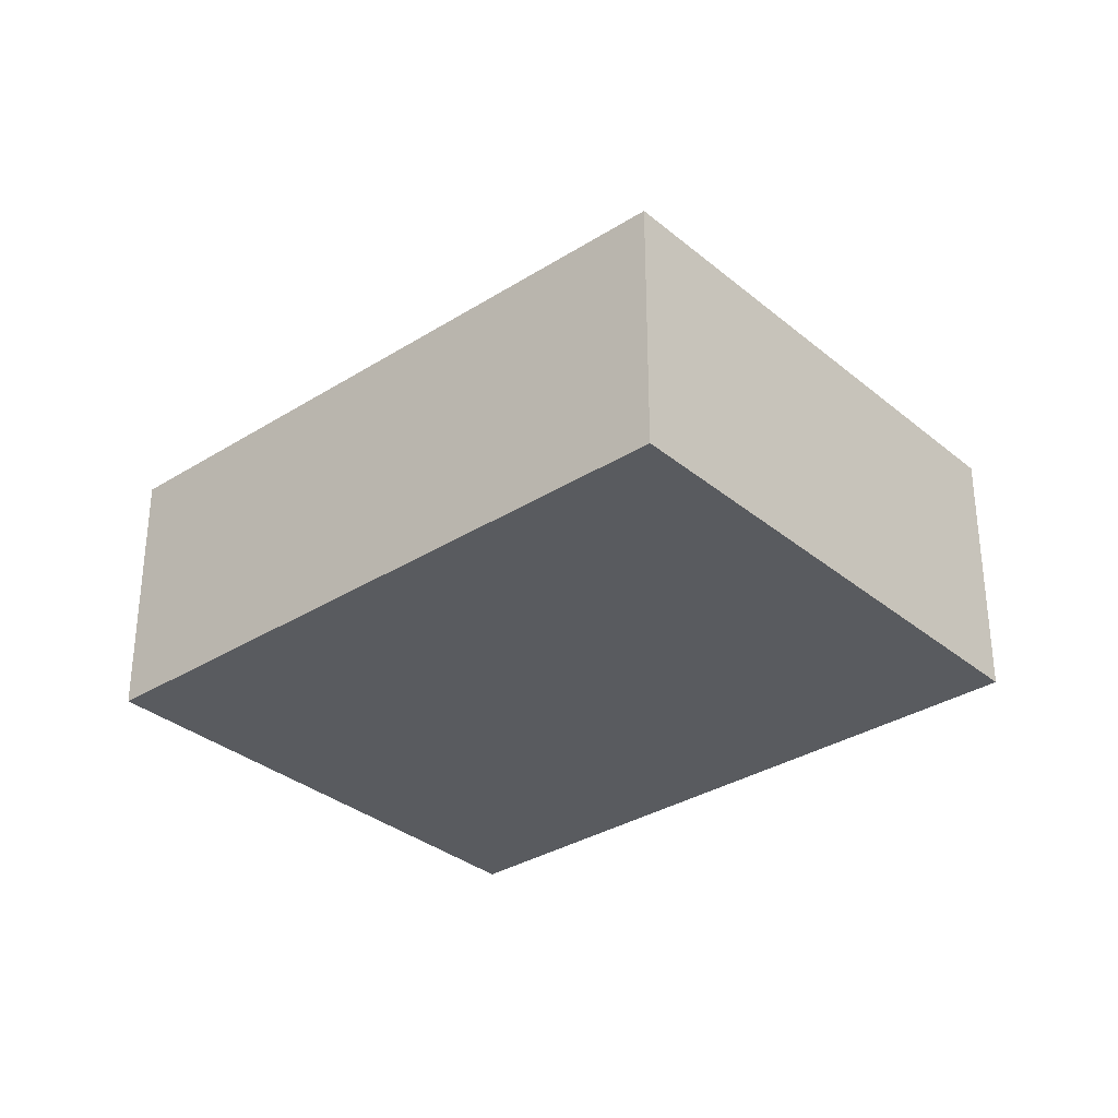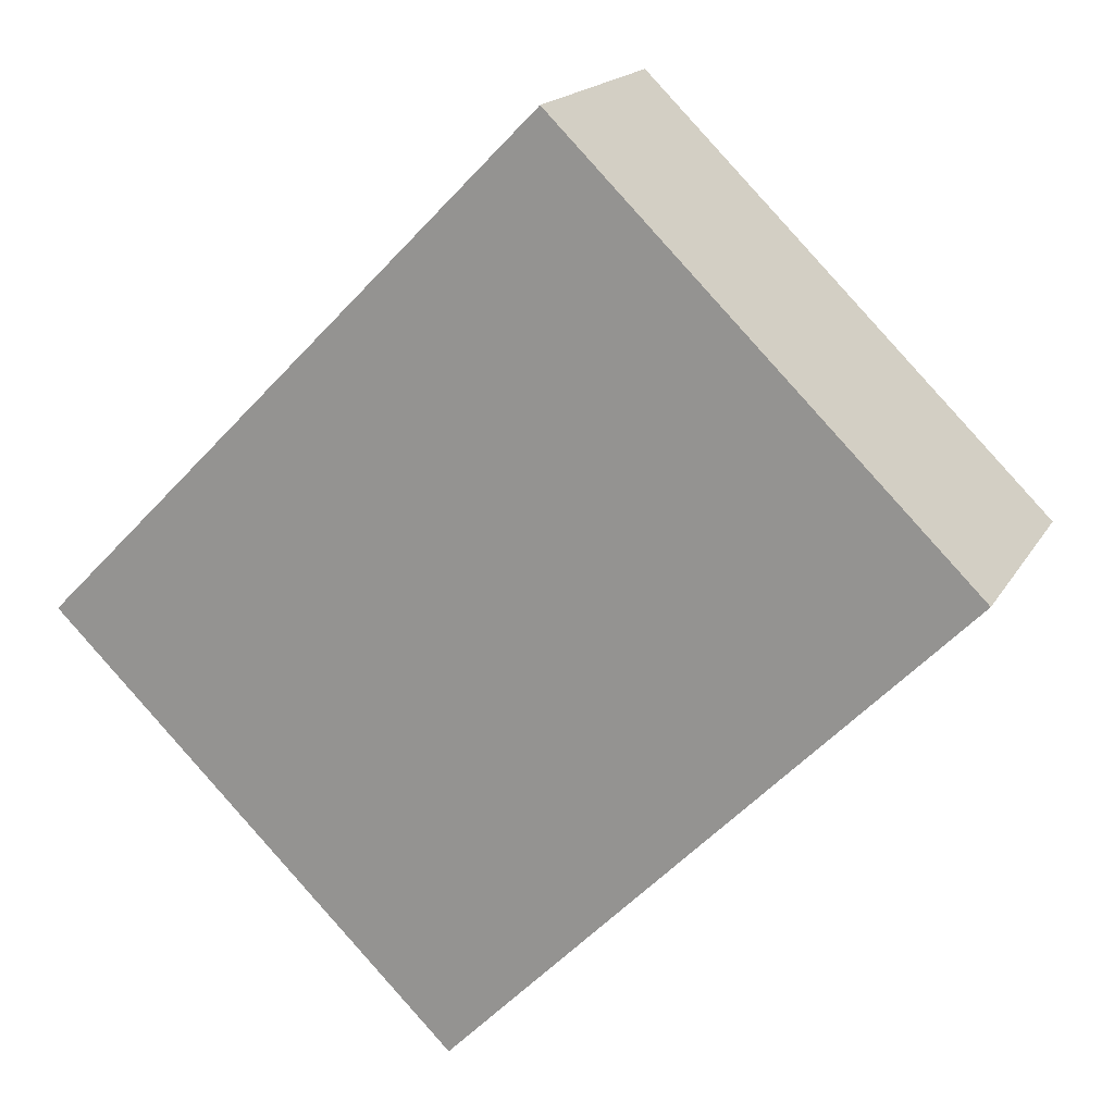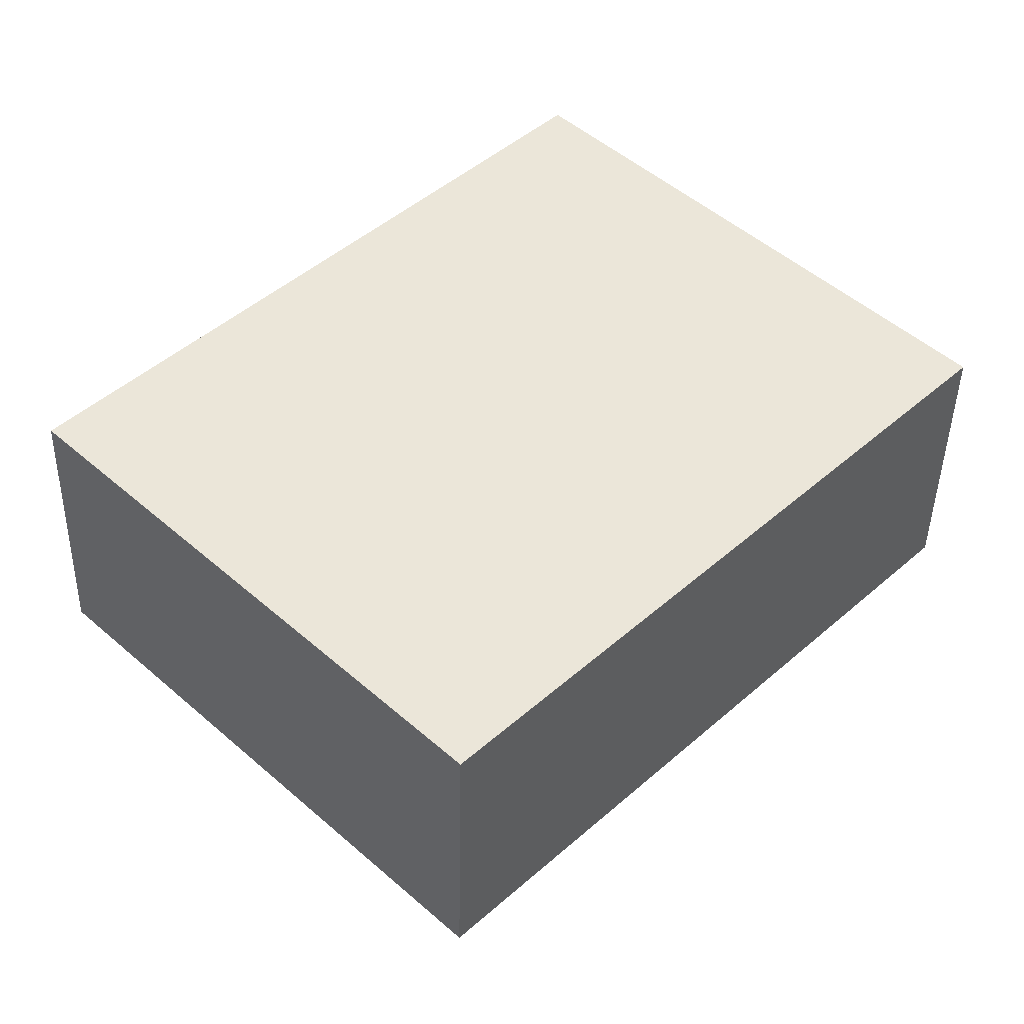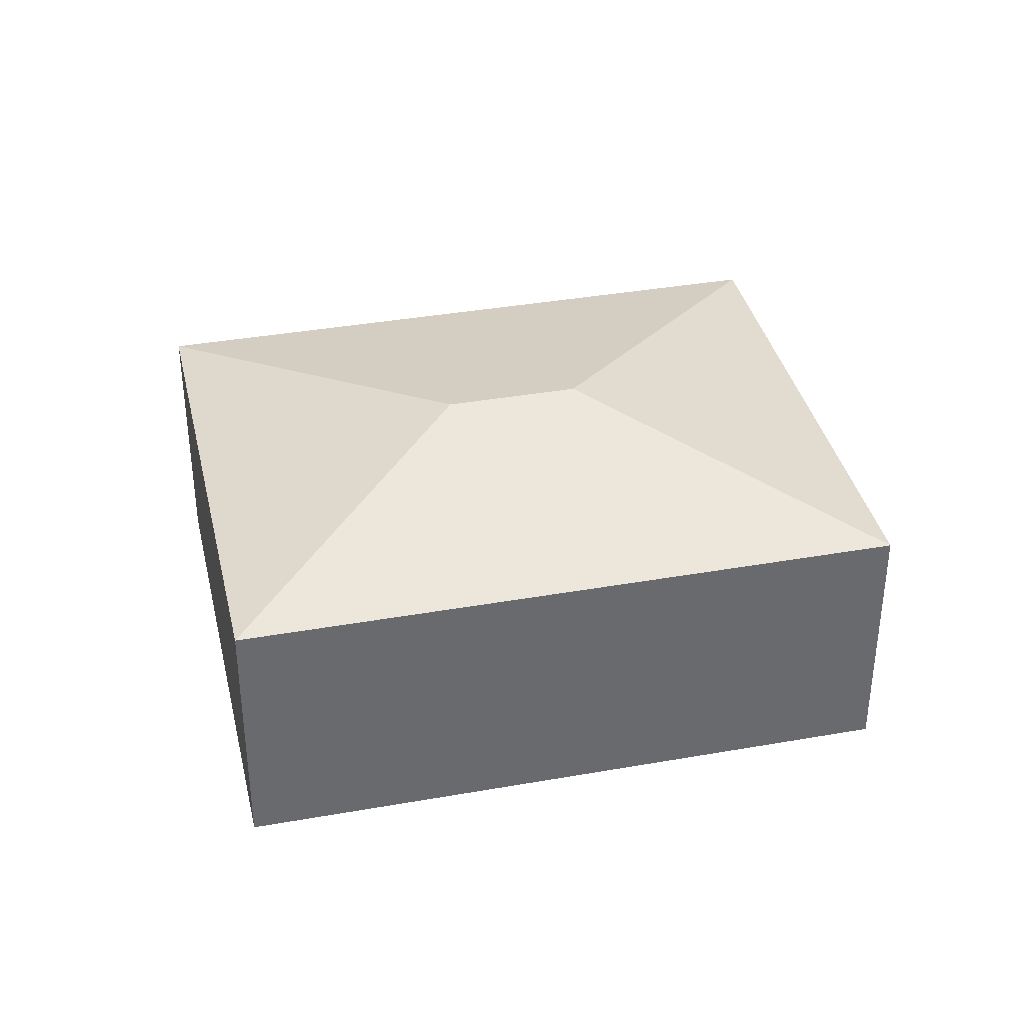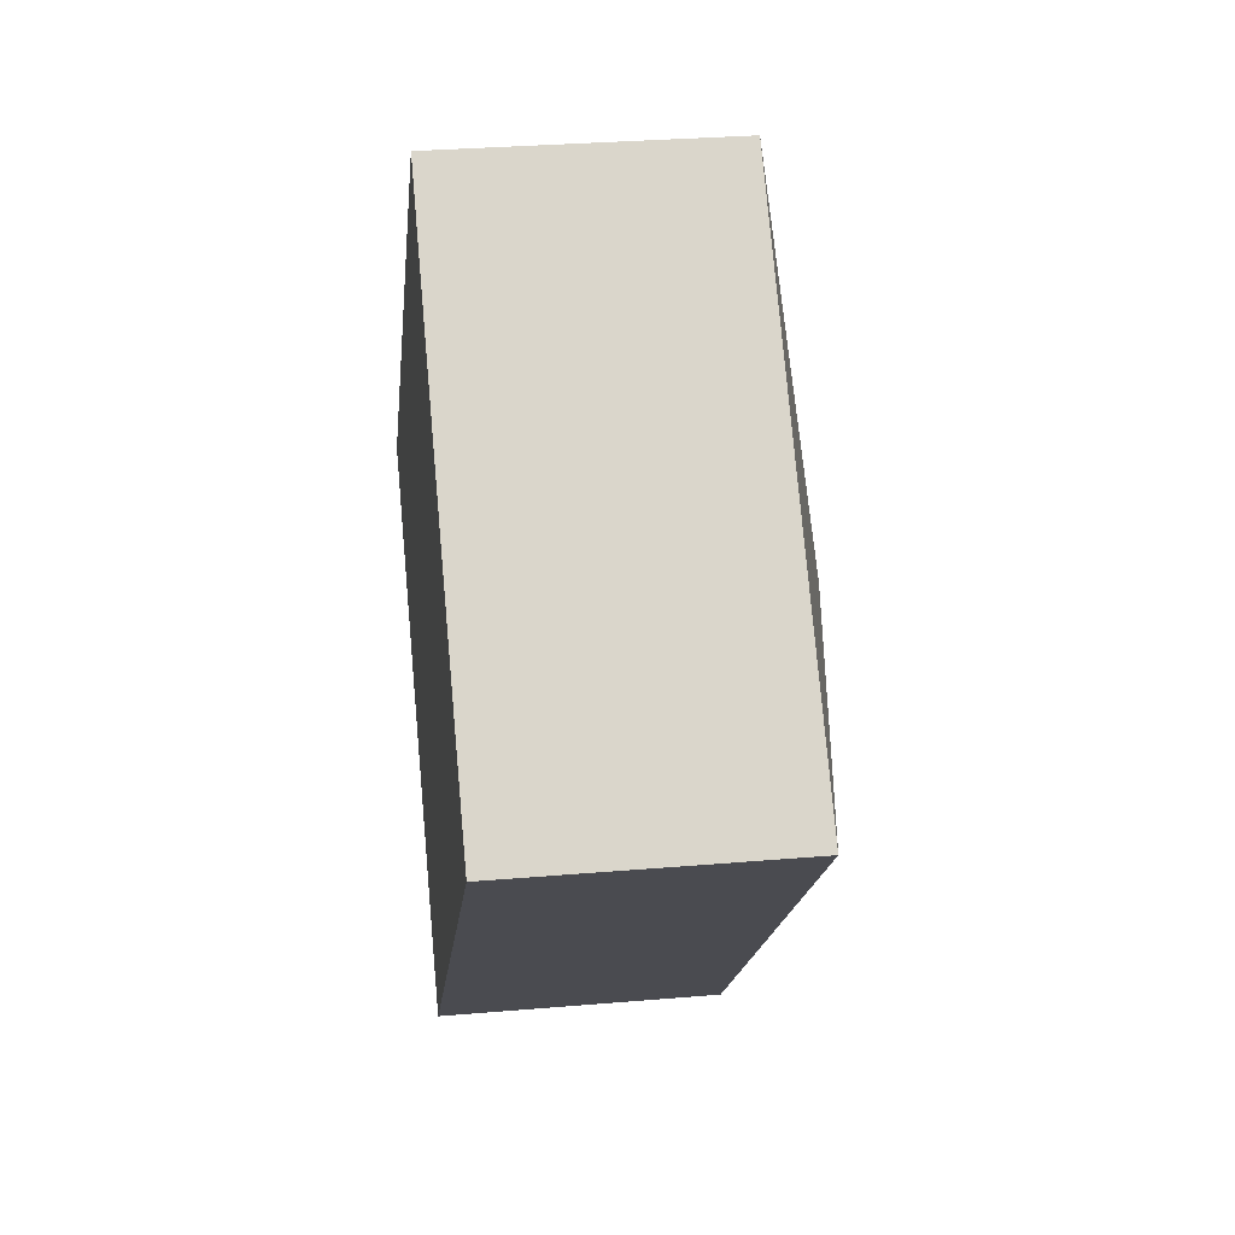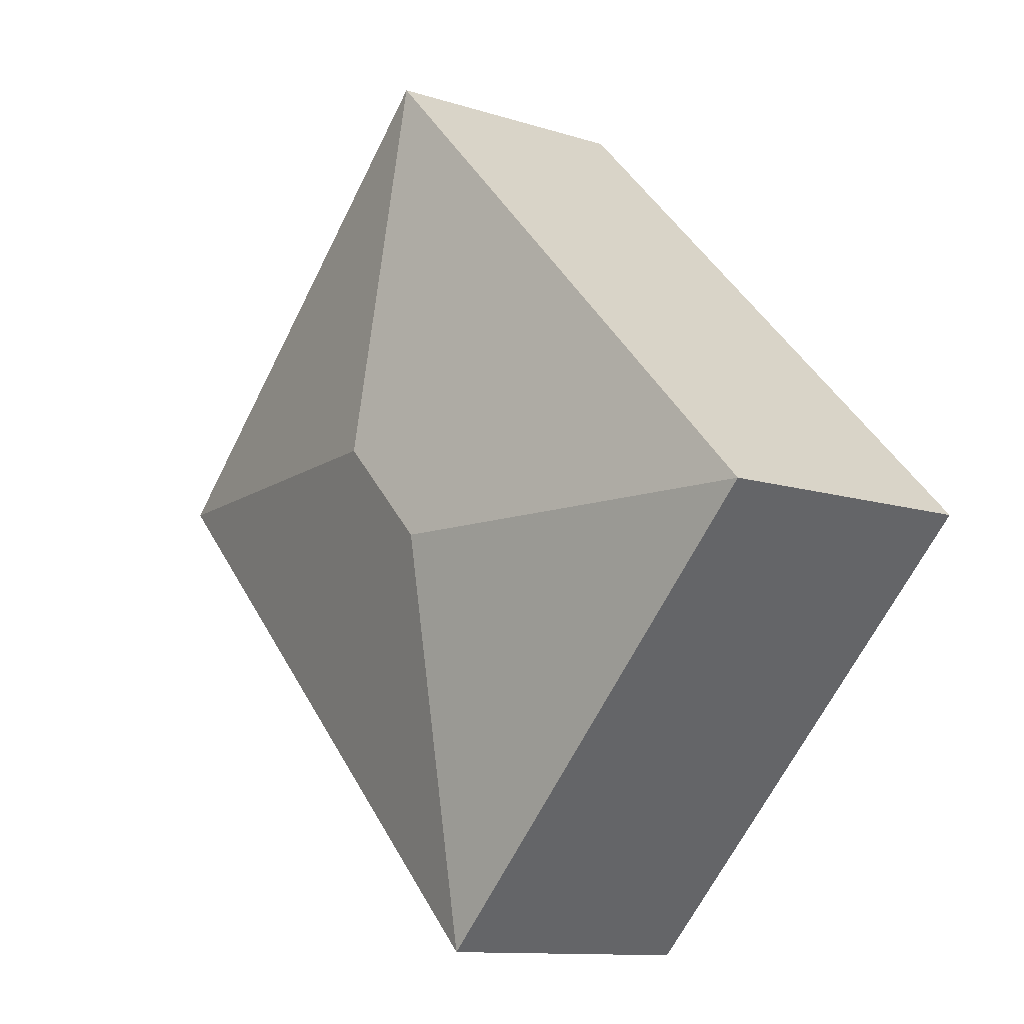
<metadata>
{"format":"obj","ext":"obj","renderer":"f3d","projection":"perspective","resolution":1024,"background":"white","views":[{"elev":-32.7,"azim":175.8,"up":"+Y"},{"elev":17.2,"azim":20.9,"up":"+Z"},{"elev":-42.9,"azim":-1.1,"up":"+Z"},{"elev":37.3,"azim":-58.2,"up":"+Y"},{"elev":30.2,"azim":82.9,"up":"+Z"},{"elev":-11.3,"azim":-128.1,"up":"+Z"}]}
</metadata>
<code>
v  2.923 2.406 0.019
v  2.942 1.97 -2.904
v  0 1.97 1.206e-16
v  6.579 1.97 0.782
v  3.656 2.406 0.762
v  3.637 1.97 3.685
v  2.942 1.778e-16 -2.904
v  0 0 0
v  3.637 -2.256e-16 3.685
v  6.579 -4.788e-17 0.782
g defaultobject
f 1 2 3
f 1 4 2
f 4 1 5
f 5 3 6
f 3 5 1
f 5 6 4
f 7 3 2
f 3 7 8
f 8 6 3
f 6 8 9
f 9 4 6
f 4 9 10
f 10 2 4
f 2 10 7
f 10 8 7
f 8 10 9

</code>
